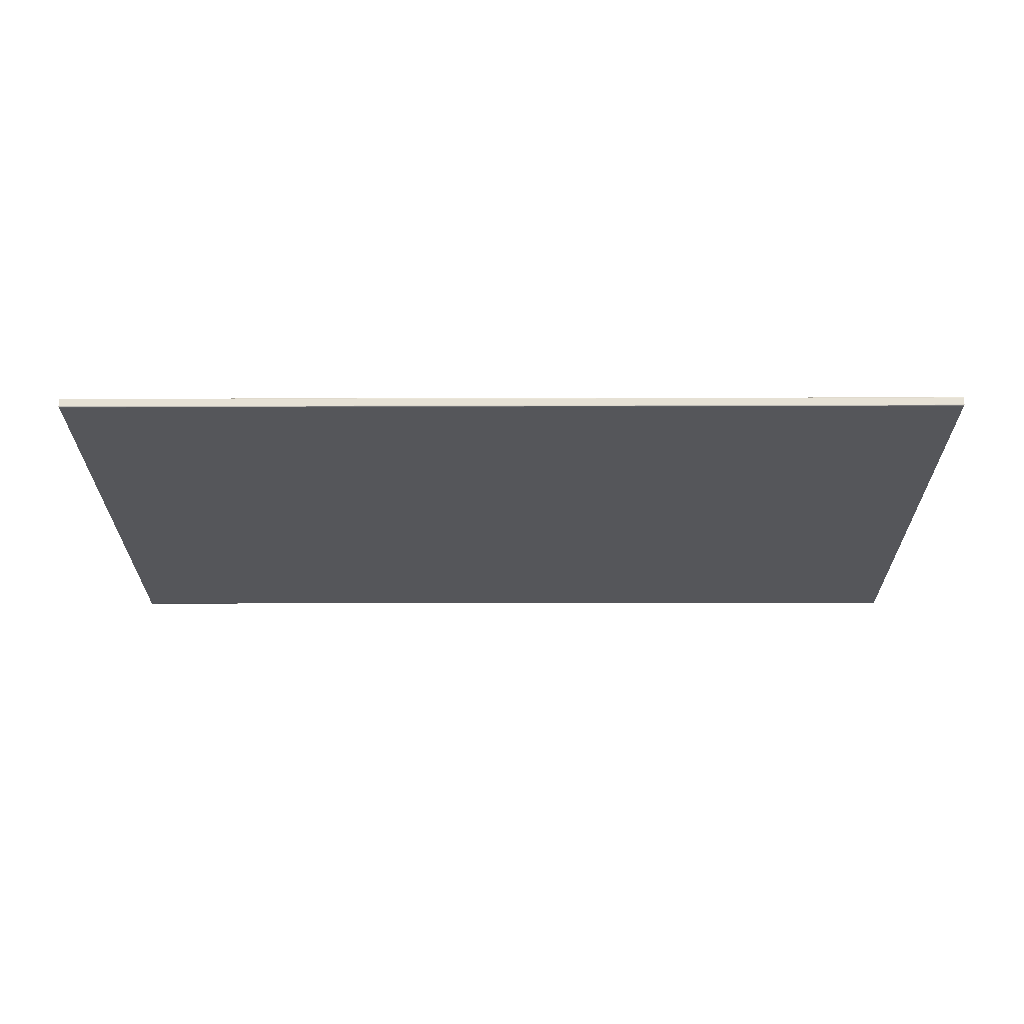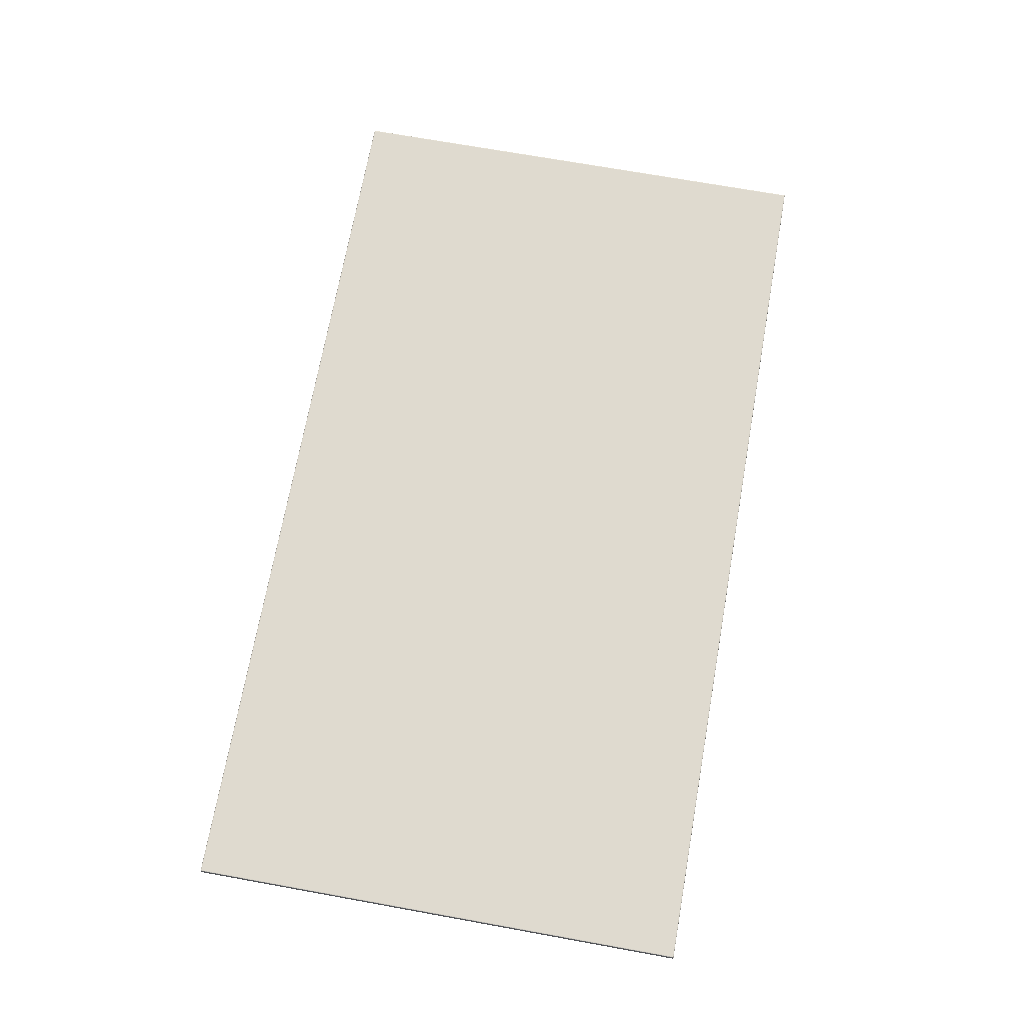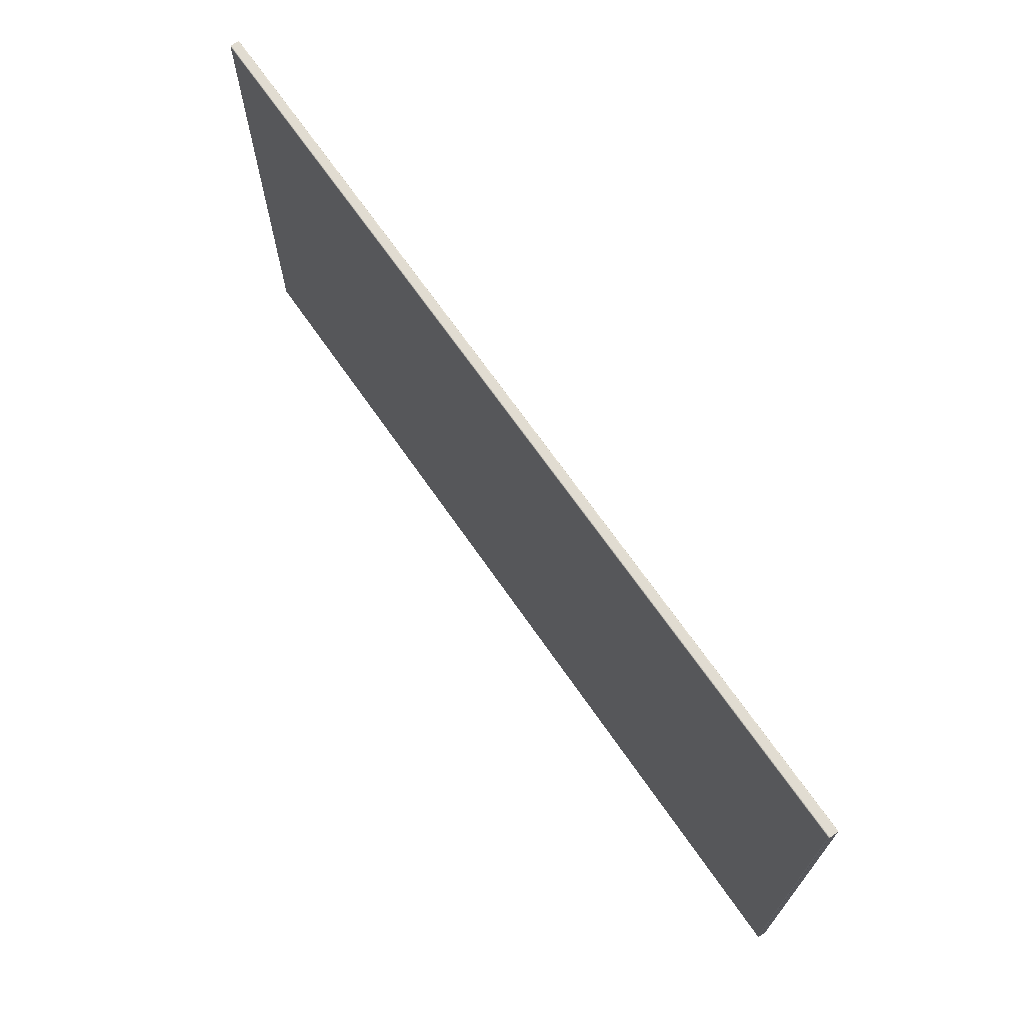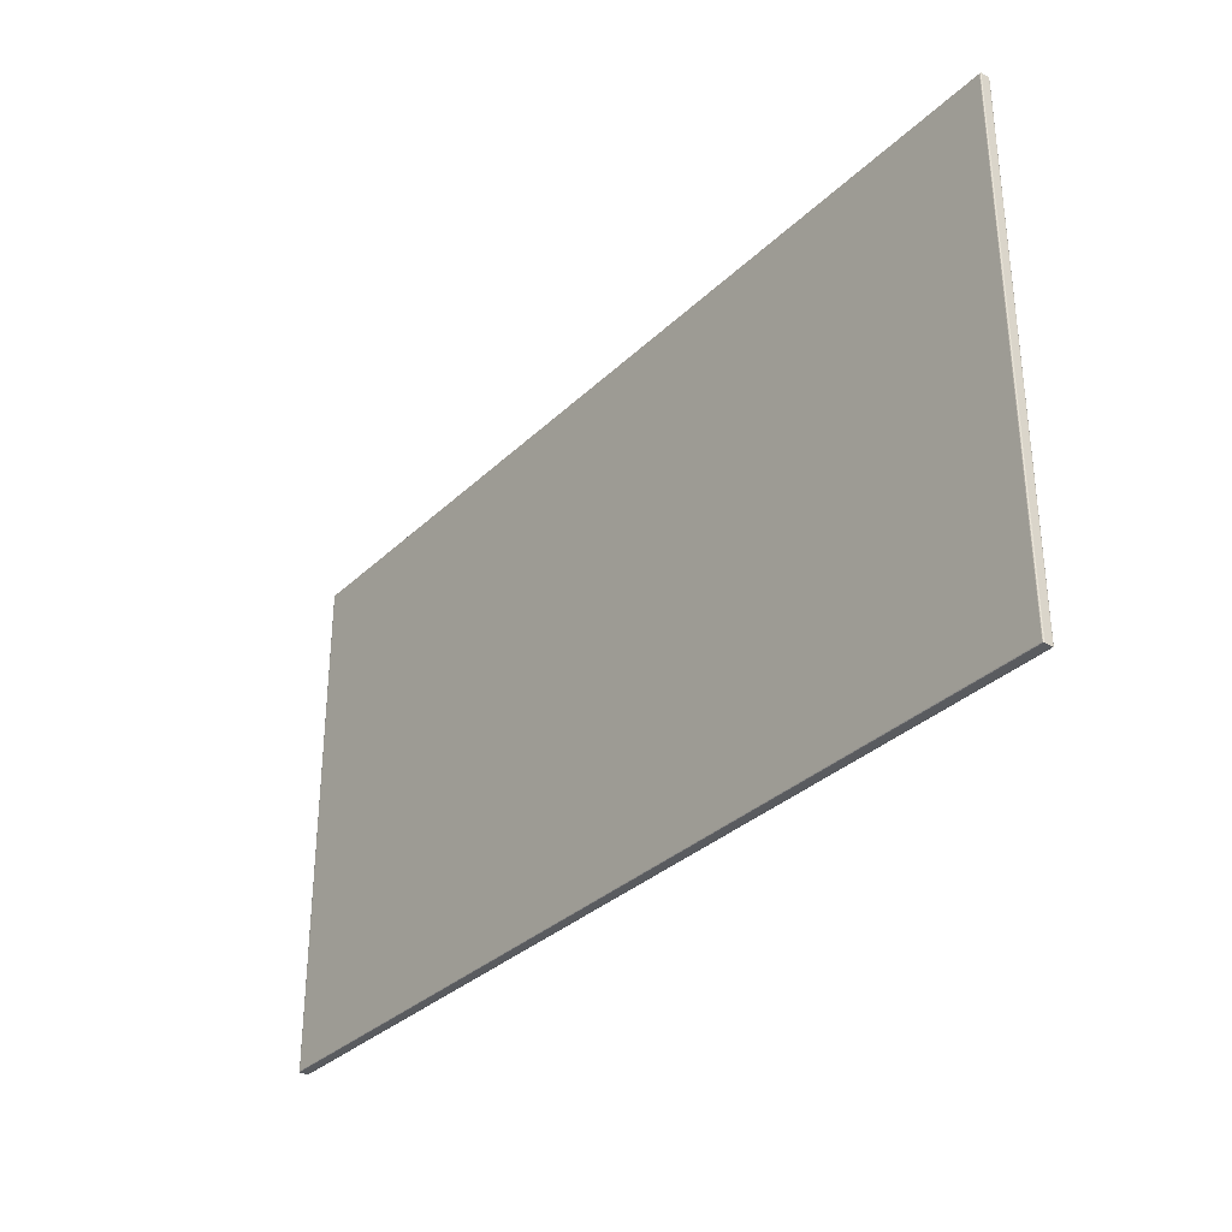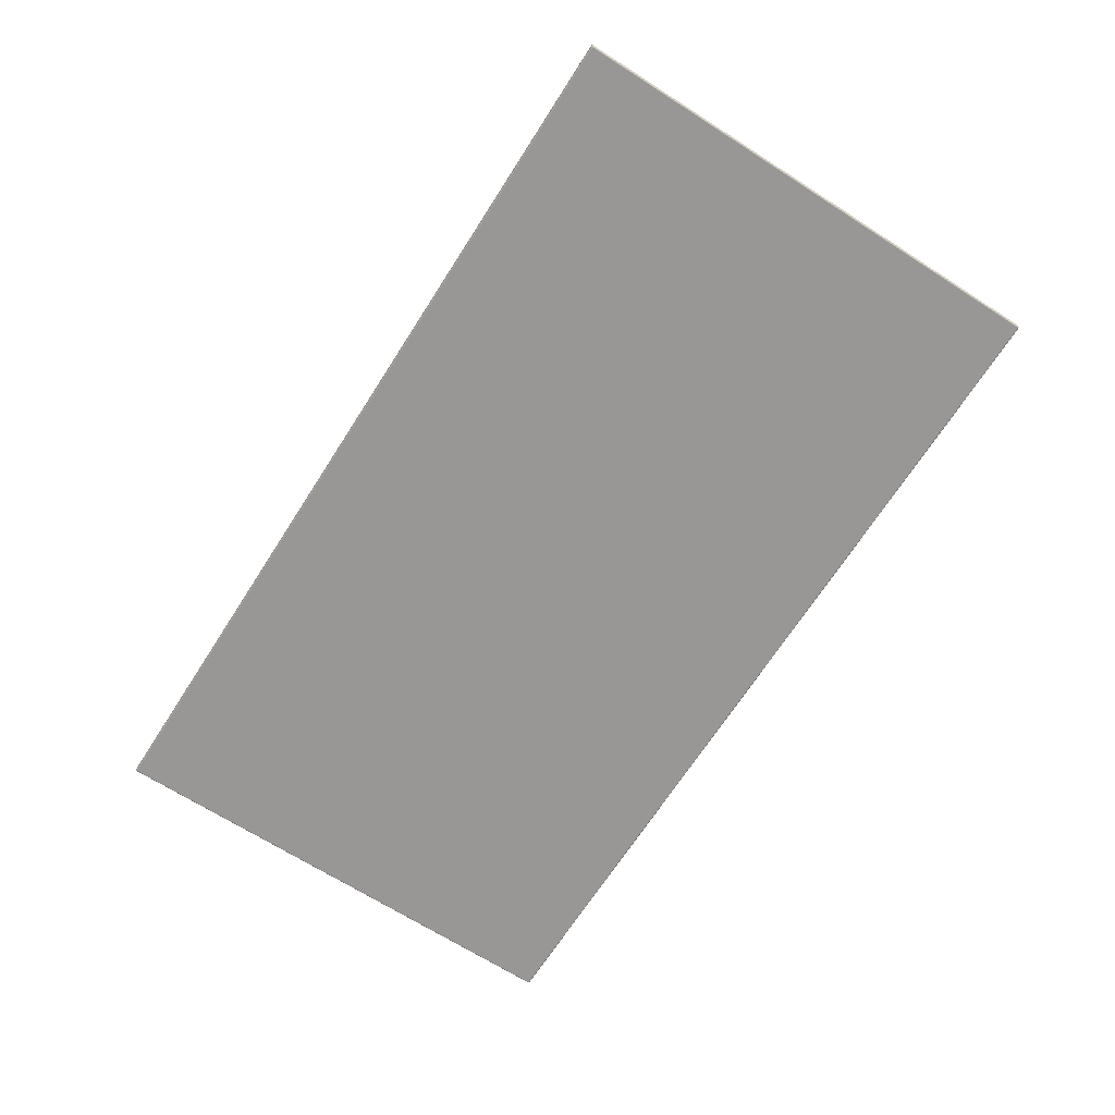
<metadata>
{"format":"obj","ext":"obj","renderer":"f3d","projection":"perspective","resolution":1024,"background":"white","views":[{"elev":-26.0,"azim":-179.8,"up":"+Y"},{"elev":70.7,"azim":100.2,"up":"+Y"},{"elev":69.3,"azim":-124.8,"up":"+Z"},{"elev":-32.6,"azim":52.4,"up":"+Z"},{"elev":-68.3,"azim":-122.6,"up":"+Y"}]}
</metadata>
<code>
o Box001_Untitled.003
v -1.37 -0.01143 0.76
v 1.37 -0.01143 0.76
v -1.37 -0.01143 -0.76
v 1.37 -0.01143 -0.76
v -1.37 0.01143 0.76
v 1.37 0.01143 0.76
v -1.37 0.01143 -0.76
v 1.37 0.01143 -0.76
v -1.37 -0.01143 0.6919
v -1.37 -0.01143 -0.6919
v 1.37 -0.01143 -0.6919
v 1.37 -0.01143 0.6919
v 1.37 0.01143 0.6919
v 1.37 0.01143 -0.6919
v -1.37 0.01143 -0.6919
v -1.37 0.01143 0.6919
v -1.302 -0.015 -0.7564
v 1.302 -0.01143 -0.76
v 1.302 -0.015 0.7564
v -1.302 -0.01143 0.76
v -1.302 0.01143 0.76
v 1.302 0.01143 0.76
v 1.302 0.01143 -0.76
v -1.302 0.01143 -0.76
v -1.302 -0.015 -0.6919
v 1.302 -0.015 -0.6919
v 1.302 -0.015 0.6919
v -1.302 -0.015 0.6919
v 1.302 0.015 -0.6919
v -1.302 0.015 -0.6919
v -1.302 0.015 0.6919
v 1.302 0.015 0.6919
v -1.37 -0.01143 0.0184
v -1.366 -0.015 -0.0184
v 1.37 -0.01143 -0.0184
v 1.366 -0.015 0.0184
v 1.37 0.01143 0.0184
v 1.366 0.015 -0.0184
v -1.37 0.01143 -0.0184
v -1.366 0.015 0.0184
v 1.302 -0.015 -0.0184
v 1.302 -0.015 0.0184
v -1.302 -0.015 0.0184
v -1.302 -0.015 -0.0184
v -1.302 0.015 -0.0184
v -1.302 0.015 0.0184
v 1.302 0.015 0.0184
v 1.302 0.015 -0.0184
v -1.37 -0.01143 0.7259
v 1.37 -0.01143 -0.7259
v 1.37 0.01143 0.7259
v -1.37 0.01143 -0.7259
v -1.366 -0.015 -0.7259
v 1.366 -0.015 0.7259
v 1.366 0.015 -0.7259
v -1.366 0.015 0.7259
v 1.302 -0.015 -0.7259
v -1.302 -0.015 -0.7259
v -1.302 -0.015 0.7259
v 1.302 -0.015 0.7259
v -1.302 0.015 -0.7259
v 1.302 0.015 -0.7259
v 1.302 0.015 0.7259
v -1.302 0.015 0.7259
v -1.336 -0.01143 -0.76
v 1.336 -0.01143 0.76
v -1.336 0.01143 0.76
v 1.336 0.01143 -0.76
v -1.336 -0.015 -0.6919
v 1.336 -0.015 0.6919
v 1.336 0.015 -0.6919
v -1.336 0.015 0.6919
v 1.336 -0.015 -0.7564
v -1.336 -0.015 0.7564
v 1.336 0.015 0.7564
v -1.336 0.015 -0.7564
v 1.336 -0.015 -0.6919
v -1.336 -0.015 0.6919
v -1.336 0.015 -0.6919
v 1.336 0.015 0.6919
v 1.336 -0.015 0.0184
v 1.336 -0.015 -0.0184
v -1.336 -0.015 -0.0184
v -1.336 -0.015 0.0184
v -1.336 0.015 0.0184
v -1.336 0.015 -0.0184
v 1.336 0.015 -0.0184
v 1.336 0.015 0.0184
v 1.336 -0.015 -0.7259
v -1.336 -0.015 -0.7259
v -1.336 -0.015 0.7259
v 1.336 -0.015 0.7259
v -1.336 0.015 -0.7259
v 1.336 0.015 -0.7259
v 1.336 0.015 0.7259
v -1.336 0.015 0.7259
v -1.366 -0.015 0.7564
v 1.366 -0.015 0.7564
v -1.366 -0.015 -0.7564
v 1.366 -0.015 -0.7564
v -1.366 0.015 0.7564
v 1.366 0.015 0.7564
v -1.366 0.015 -0.7564
v 1.366 0.015 -0.7564
v -1.366 -0.015 0.6919
v -1.366 -0.015 -0.6919
v 1.366 -0.015 -0.6919
v 1.366 -0.015 0.6919
v 1.366 0.015 0.6919
v 1.366 0.015 -0.6919
v -1.366 0.015 -0.6919
v -1.366 0.015 0.6919
v -1.302 -0.01143 -0.76
v 1.302 -0.015 -0.7564
v 1.302 -0.01143 0.76
v -1.302 -0.015 0.7564
v -1.302 0.015 0.7564
v 1.302 0.015 0.7564
v 1.302 0.015 -0.7564
v -1.302 0.015 -0.7564
v -1.366 -0.015 0.0184
v -1.37 -0.01143 -0.0184
v 1.366 -0.015 -0.0184
v 1.37 -0.01143 0.0184
v 1.366 0.015 0.0184
v 1.37 0.01143 -0.0184
v -1.366 0.015 -0.0184
v -1.37 0.01143 0.0184
v -1.366 -0.015 0.7259
v 1.366 -0.015 -0.7259
v 1.366 0.015 0.7259
v -1.366 0.015 -0.7259
v -1.37 -0.01143 -0.7259
v 1.37 -0.01143 0.7259
v 1.37 0.01143 -0.7259
v -1.37 0.01143 0.7259
v -1.336 -0.015 -0.7564
v 1.336 -0.015 0.7564
v -1.336 0.015 0.7564
v 1.336 0.015 -0.7564
v 1.336 -0.01143 -0.76
v -1.336 -0.01143 0.76
v 1.336 0.01143 0.76
v -1.336 0.01143 -0.76
v -1.37 -0.01299 0.7598
v -1.369 -0.01411 0.7591
v -1.368 -0.01478 0.758
v 1.37 -0.01299 0.7598
v 1.369 -0.01411 0.7591
v 1.368 -0.01478 0.758
v -1.37 -0.01299 -0.7598
v -1.369 -0.01411 -0.7591
v -1.368 -0.01478 -0.758
v 1.37 -0.01299 -0.7598
v 1.369 -0.01411 -0.7591
v 1.368 -0.01478 -0.758
v -1.37 0.01299 0.7598
v -1.369 0.01411 0.7591
v -1.368 0.01478 0.758
v 1.37 0.01299 0.7598
v 1.369 0.01411 0.7591
v 1.368 0.01478 0.758
v -1.37 0.01299 -0.7598
v -1.369 0.01411 -0.7591
v -1.368 0.01478 -0.758
v 1.37 0.01299 -0.7598
v 1.369 0.01411 -0.7591
v 1.368 0.01478 -0.758
v -1.37 -0.01299 0.6919
v -1.369 -0.01411 0.6919
v -1.368 -0.01478 0.6919
v -1.37 -0.01299 -0.6919
v -1.369 -0.01411 -0.6919
v -1.368 -0.01478 -0.6919
v 1.37 -0.01299 -0.6919
v 1.369 -0.01411 -0.6919
v 1.368 -0.01478 -0.6919
v 1.37 -0.01299 0.6919
v 1.369 -0.01411 0.6919
v 1.368 -0.01478 0.6919
v 1.37 0.01299 0.6919
v 1.369 0.01411 0.6919
v 1.368 0.01478 0.6919
v 1.37 0.01299 -0.6919
v 1.369 0.01411 -0.6919
v 1.368 0.01478 -0.6919
v -1.37 0.01299 -0.6919
v -1.369 0.01411 -0.6919
v -1.368 0.01478 -0.6919
v -1.37 0.01299 0.6919
v -1.369 0.01411 0.6919
v -1.368 0.01478 0.6919
v -1.302 -0.01478 -0.758
v -1.302 -0.01411 -0.7591
v -1.302 -0.01299 -0.7598
v 1.302 -0.01299 -0.7598
v 1.302 -0.01411 -0.7591
v 1.302 -0.01478 -0.758
v 1.302 -0.01478 0.758
v 1.302 -0.01411 0.7591
v 1.302 -0.01299 0.7598
v -1.302 -0.01299 0.7598
v -1.302 -0.01411 0.7591
v -1.302 -0.01478 0.758
v -1.302 0.01299 0.7598
v -1.302 0.01411 0.7591
v -1.302 0.01478 0.758
v 1.302 0.01299 0.7598
v 1.302 0.01411 0.7591
v 1.302 0.01478 0.758
v 1.302 0.01299 -0.7598
v 1.302 0.01411 -0.7591
v 1.302 0.01478 -0.758
v -1.302 0.01299 -0.7598
v -1.302 0.01411 -0.7591
v -1.302 0.01478 -0.758
v -1.37 -0.01299 0.0184
v -1.369 -0.01411 0.0184
v -1.368 -0.01478 0.0184
v -1.368 -0.01478 -0.0184
v -1.369 -0.01411 -0.0184
v -1.37 -0.01299 -0.0184
v 1.37 -0.01299 -0.0184
v 1.369 -0.01411 -0.0184
v 1.368 -0.01478 -0.0184
v 1.368 -0.01478 0.0184
v 1.369 -0.01411 0.0184
v 1.37 -0.01299 0.0184
v 1.37 0.01299 0.0184
v 1.369 0.01411 0.0184
v 1.368 0.01478 0.0184
v 1.368 0.01478 -0.0184
v 1.369 0.01411 -0.0184
v 1.37 0.01299 -0.0184
v -1.37 0.01299 -0.0184
v -1.369 0.01411 -0.0184
v -1.368 0.01478 -0.0184
v -1.368 0.01478 0.0184
v -1.369 0.01411 0.0184
v -1.37 0.01299 0.0184
v -1.37 -0.01299 0.7259
v -1.369 -0.01411 0.7259
v -1.368 -0.01478 0.7259
v 1.37 -0.01299 -0.7259
v 1.369 -0.01411 -0.7259
v 1.368 -0.01478 -0.7259
v 1.37 0.01299 0.7259
v 1.369 0.01411 0.7259
v 1.368 0.01478 0.7259
v -1.37 0.01299 -0.7259
v -1.369 0.01411 -0.7259
v -1.368 0.01478 -0.7259
v -1.368 -0.01478 -0.7259
v -1.369 -0.01411 -0.7259
v -1.37 -0.01299 -0.7259
v 1.368 -0.01478 0.7259
v 1.369 -0.01411 0.7259
v 1.37 -0.01299 0.7259
v 1.368 0.01478 -0.7259
v 1.369 0.01411 -0.7259
v 1.37 0.01299 -0.7259
v -1.368 0.01478 0.7259
v -1.369 0.01411 0.7259
v -1.37 0.01299 0.7259
v -1.336 -0.01299 -0.7598
v -1.336 -0.01411 -0.7591
v -1.336 -0.01478 -0.758
v 1.336 -0.01299 0.7598
v 1.336 -0.01411 0.7591
v 1.336 -0.01478 0.758
v -1.336 0.01299 0.7598
v -1.336 0.01411 0.7591
v -1.336 0.01478 0.758
v 1.336 0.01299 -0.7598
v 1.336 0.01411 -0.7591
v 1.336 0.01478 -0.758
v 1.336 -0.01478 -0.758
v 1.336 -0.01411 -0.7591
v 1.336 -0.01299 -0.7598
v -1.336 -0.01478 0.758
v -1.336 -0.01411 0.7591
v -1.336 -0.01299 0.7598
v 1.336 0.01478 0.758
v 1.336 0.01411 0.7591
v 1.336 0.01299 0.7598
v -1.336 0.01478 -0.758
v -1.336 0.01411 -0.7591
v -1.336 0.01299 -0.7598
f 46 31 32 47
f 48 29 30 45
f 41 42 43 44
f 45 46 47 48
f 25 69 90 58
f 27 70 92 60
f 29 71 94 62
f 31 72 96 64
f 42 27 28 43
f 44 25 26 41
f 41 26 77 82
f 43 28 78 84
f 45 30 79 86
f 47 32 80 88
f 57 26 25 58
f 59 28 27 60
f 61 30 29 62
f 63 32 31 64
f 81 42 41 82
f 83 44 43 84
f 85 46 45 86
f 87 48 47 88
f 70 27 42 81
f 69 25 44 83
f 72 31 46 85
f 71 29 48 87
f 77 26 57 89
f 78 28 59 91
f 79 30 61 93
f 80 32 63 95
f 20 115 22 21
f 124 35 126 37
f 18 113 24 23
f 122 33 128 39
f 17 114 57 58
f 19 116 59 60
f 119 120 61 62
f 117 118 63 64
f 11 50 135 14
f 13 51 134 12
f 9 49 136 16
f 15 52 133 10
f 123 36 81 82
f 121 34 83 84
f 127 40 85 86
f 125 38 87 88
f 115 66 143 22
f 21 67 142 20
f 113 65 144 24
f 23 68 141 18
f 114 73 89 57
f 116 74 91 59
f 120 76 93 61
f 118 75 95 63
f 35 11 14 126
f 37 13 12 124
f 33 9 16 128
f 39 15 10 122
f 36 108 70 81
f 34 106 69 83
f 40 112 72 85
f 38 110 71 87
f 50 4 8 135
f 51 6 2 134
f 49 1 5 136
f 52 7 3 133
f 130 107 77 89
f 53 99 137 90
f 129 105 78 91
f 54 98 138 92
f 132 111 79 93
f 55 104 140 94
f 131 109 80 95
f 56 101 139 96
f 66 2 6 143
f 67 5 1 142
f 65 3 7 144
f 68 8 4 141
f 73 100 130 89
f 69 106 53 90
f 74 97 129 91
f 70 108 54 92
f 76 103 132 93
f 71 110 55 94
f 75 102 131 95
f 72 112 56 96
f 77 107 123 82
f 78 105 121 84
f 79 111 127 86
f 80 109 125 88
f 137 17 58 90
f 138 19 60 92
f 140 119 62 94
f 139 117 64 96
f 97 147 243 129
f 99 153 267 137
f 100 156 246 130
f 98 150 270 138
f 101 159 273 139
f 102 162 249 131
f 104 168 276 140
f 103 165 252 132
f 105 171 219 121
f 106 174 253 53
f 107 177 225 123
f 108 180 256 54
f 109 183 231 125
f 110 186 259 55
f 111 189 237 127
f 112 192 262 56
f 17 193 198 114
f 114 198 277 73
f 19 199 204 116
f 116 204 280 74
f 117 207 210 118
f 118 210 283 75
f 119 213 216 120
f 120 216 286 76
f 121 219 220 34
f 34 220 174 106
f 123 225 226 36
f 36 226 180 108
f 125 231 232 38
f 38 232 186 110
f 127 237 238 40
f 40 238 192 112
f 129 243 171 105
f 130 246 177 107
f 131 249 183 109
f 132 252 189 111
f 53 253 153 99
f 54 256 150 98
f 55 259 168 104
f 56 262 159 101
f 137 267 193 17
f 138 270 199 19
f 139 273 207 117
f 140 276 213 119
f 73 277 156 100
f 74 280 147 97
f 75 283 162 102
f 76 286 165 103
f 147 146 242 243
f 146 145 241 242
f 145 1 49 241
f 153 152 266 267
f 152 151 265 266
f 151 3 65 265
f 156 155 245 246
f 155 154 244 245
f 154 4 50 244
f 150 149 269 270
f 149 148 268 269
f 148 2 66 268
f 159 158 272 273
f 158 157 271 272
f 157 5 67 271
f 162 161 248 249
f 161 160 247 248
f 160 6 51 247
f 168 167 275 276
f 167 166 274 275
f 166 8 68 274
f 165 164 251 252
f 164 163 250 251
f 163 7 52 250
f 171 170 218 219
f 170 169 217 218
f 169 9 33 217
f 174 173 254 253
f 173 172 255 254
f 172 10 133 255
f 177 176 224 225
f 176 175 223 224
f 175 11 35 223
f 180 179 257 256
f 179 178 258 257
f 178 12 134 258
f 183 182 230 231
f 182 181 229 230
f 181 13 37 229
f 186 185 260 259
f 185 184 261 260
f 184 14 135 261
f 189 188 236 237
f 188 187 235 236
f 187 15 39 235
f 192 191 263 262
f 191 190 264 263
f 190 16 136 264
f 193 194 197 198
f 194 195 196 197
f 195 113 18 196
f 198 197 278 277
f 197 196 279 278
f 196 18 141 279
f 199 200 203 204
f 200 201 202 203
f 201 115 20 202
f 204 203 281 280
f 203 202 282 281
f 202 20 142 282
f 207 206 209 210
f 206 205 208 209
f 205 21 22 208
f 210 209 284 283
f 209 208 285 284
f 208 22 143 285
f 213 212 215 216
f 212 211 214 215
f 211 23 24 214
f 216 215 287 286
f 215 214 288 287
f 214 24 144 288
f 219 218 221 220
f 218 217 222 221
f 217 33 122 222
f 220 221 173 174
f 221 222 172 173
f 222 122 10 172
f 225 224 227 226
f 224 223 228 227
f 223 35 124 228
f 226 227 179 180
f 227 228 178 179
f 228 124 12 178
f 231 230 233 232
f 230 229 234 233
f 229 37 126 234
f 232 233 185 186
f 233 234 184 185
f 234 126 14 184
f 237 236 239 238
f 236 235 240 239
f 235 39 128 240
f 238 239 191 192
f 239 240 190 191
f 240 128 16 190
f 243 242 170 171
f 242 241 169 170
f 241 49 9 169
f 246 245 176 177
f 245 244 175 176
f 244 50 11 175
f 249 248 182 183
f 248 247 181 182
f 247 51 13 181
f 252 251 188 189
f 251 250 187 188
f 250 52 15 187
f 253 254 152 153
f 254 255 151 152
f 255 133 3 151
f 256 257 149 150
f 257 258 148 149
f 258 134 2 148
f 259 260 167 168
f 260 261 166 167
f 261 135 8 166
f 262 263 158 159
f 263 264 157 158
f 264 136 5 157
f 267 266 194 193
f 266 265 195 194
f 265 65 113 195
f 270 269 200 199
f 269 268 201 200
f 268 66 115 201
f 273 272 206 207
f 272 271 205 206
f 271 67 21 205
f 276 275 212 213
f 275 274 211 212
f 274 68 23 211
f 277 278 155 156
f 278 279 154 155
f 279 141 4 154
f 280 281 146 147
f 281 282 145 146
f 282 142 1 145
f 283 284 161 162
f 284 285 160 161
f 285 143 6 160
f 286 287 164 165
f 287 288 163 164
f 288 144 7 163

</code>
